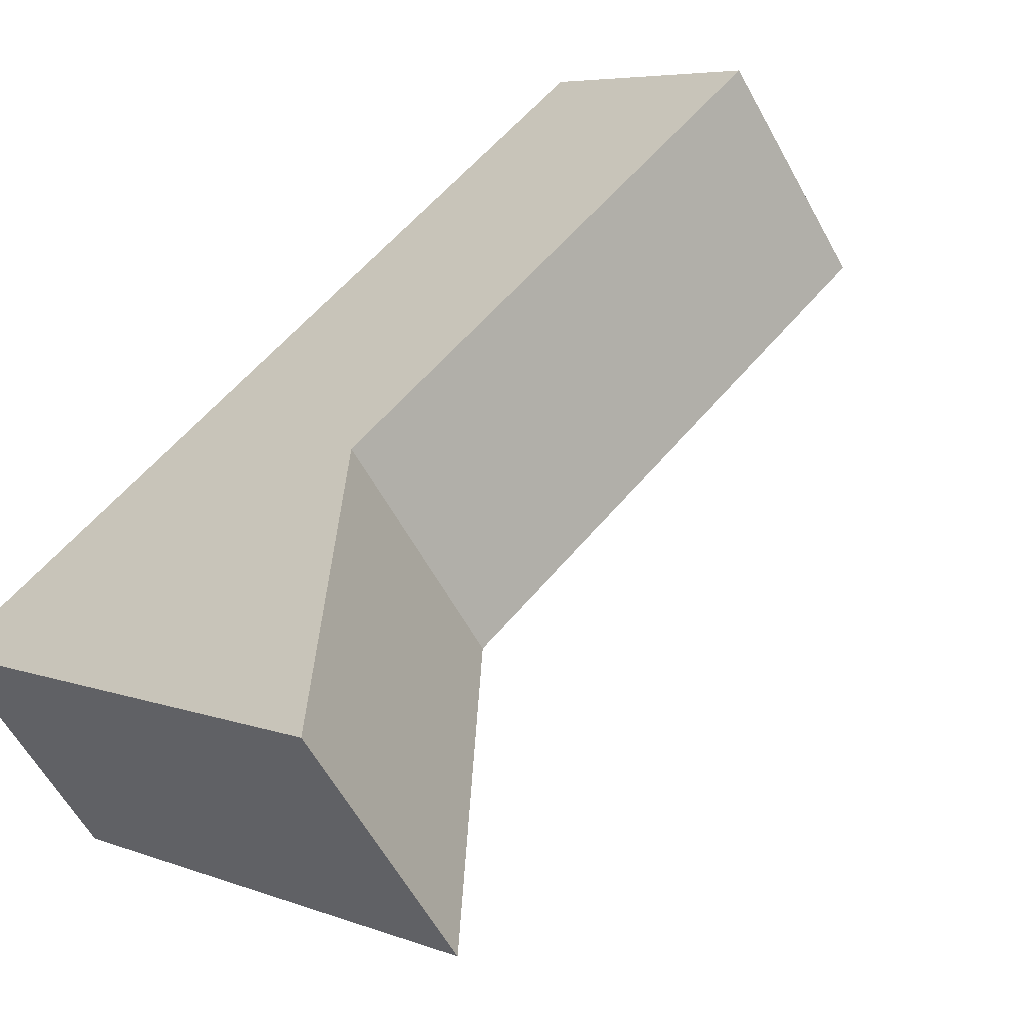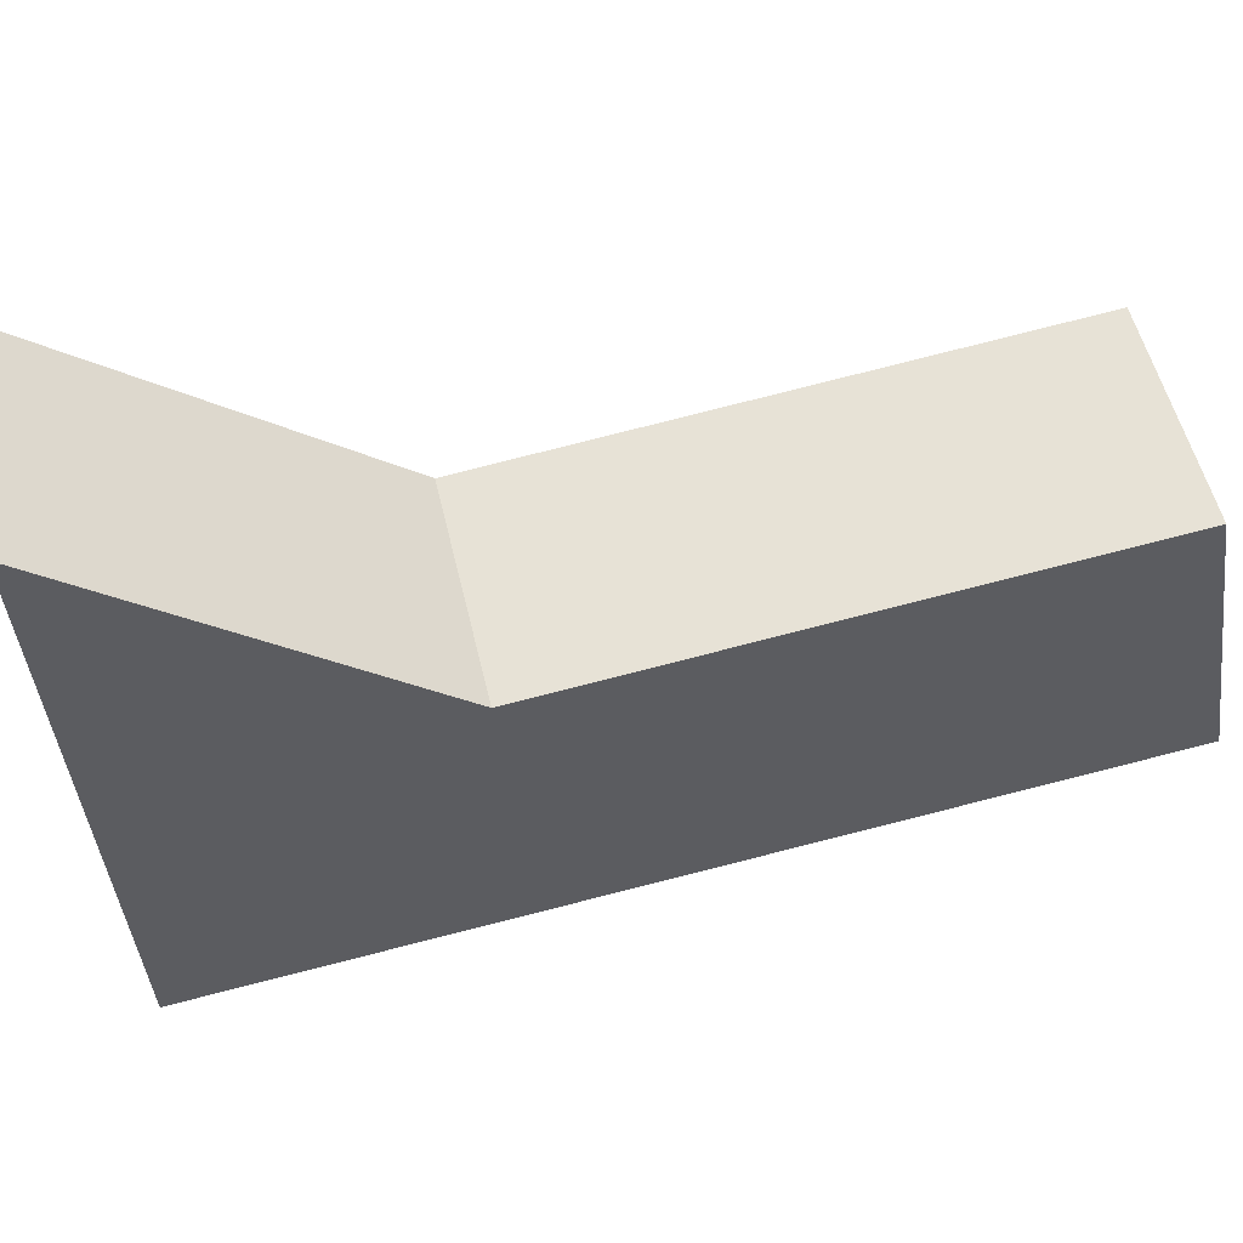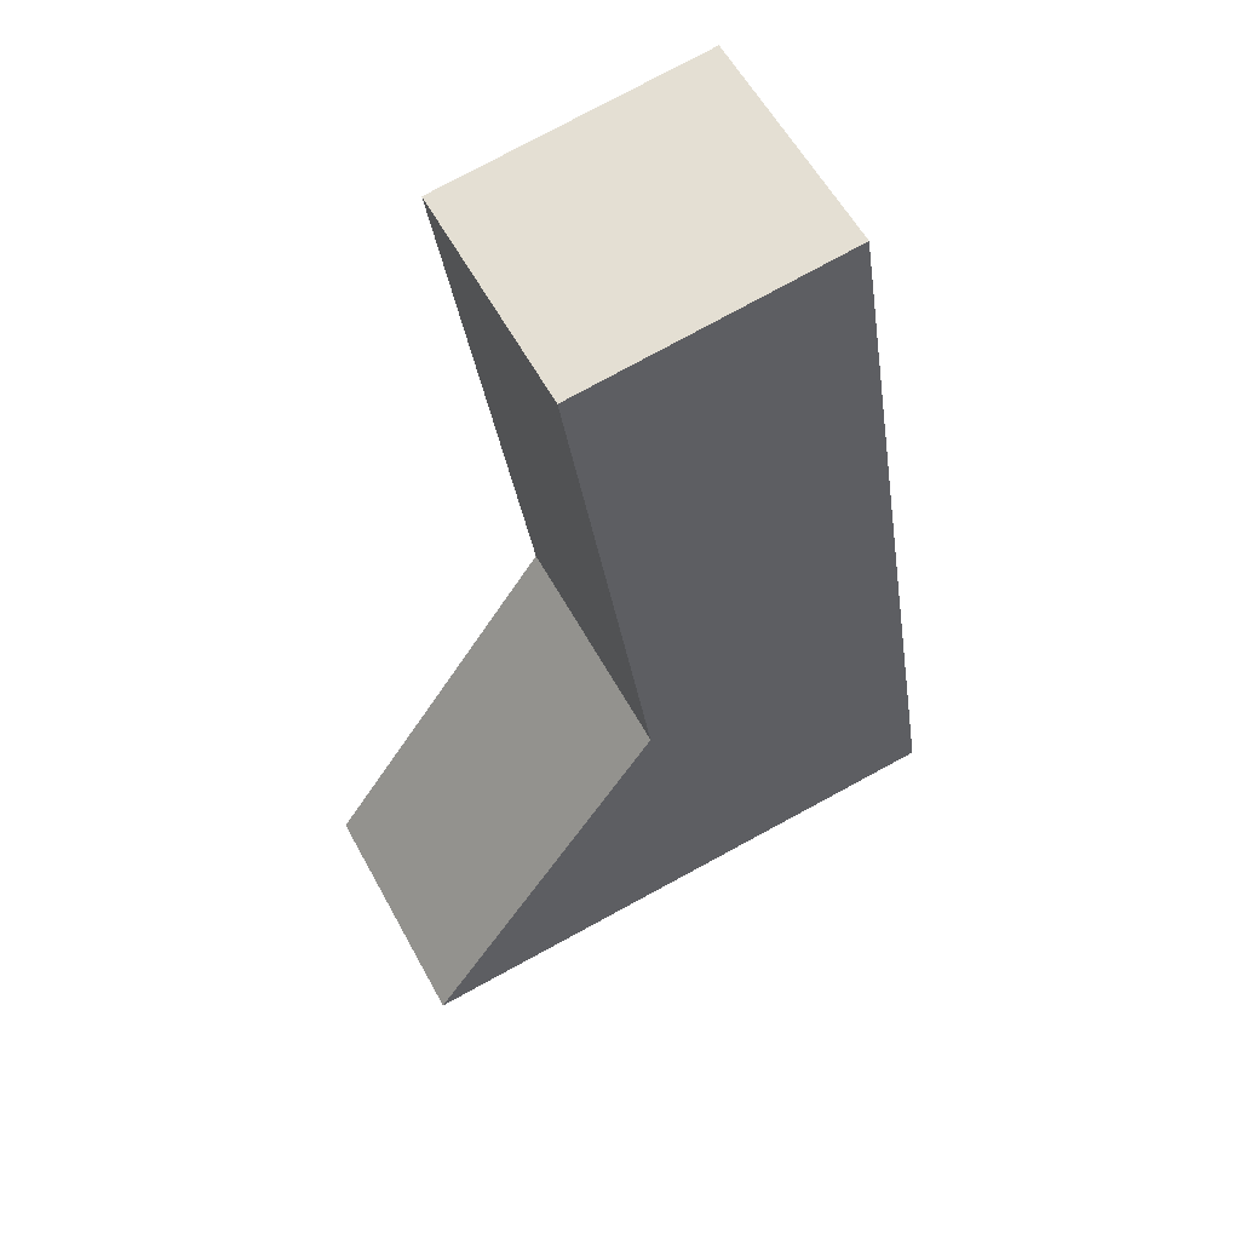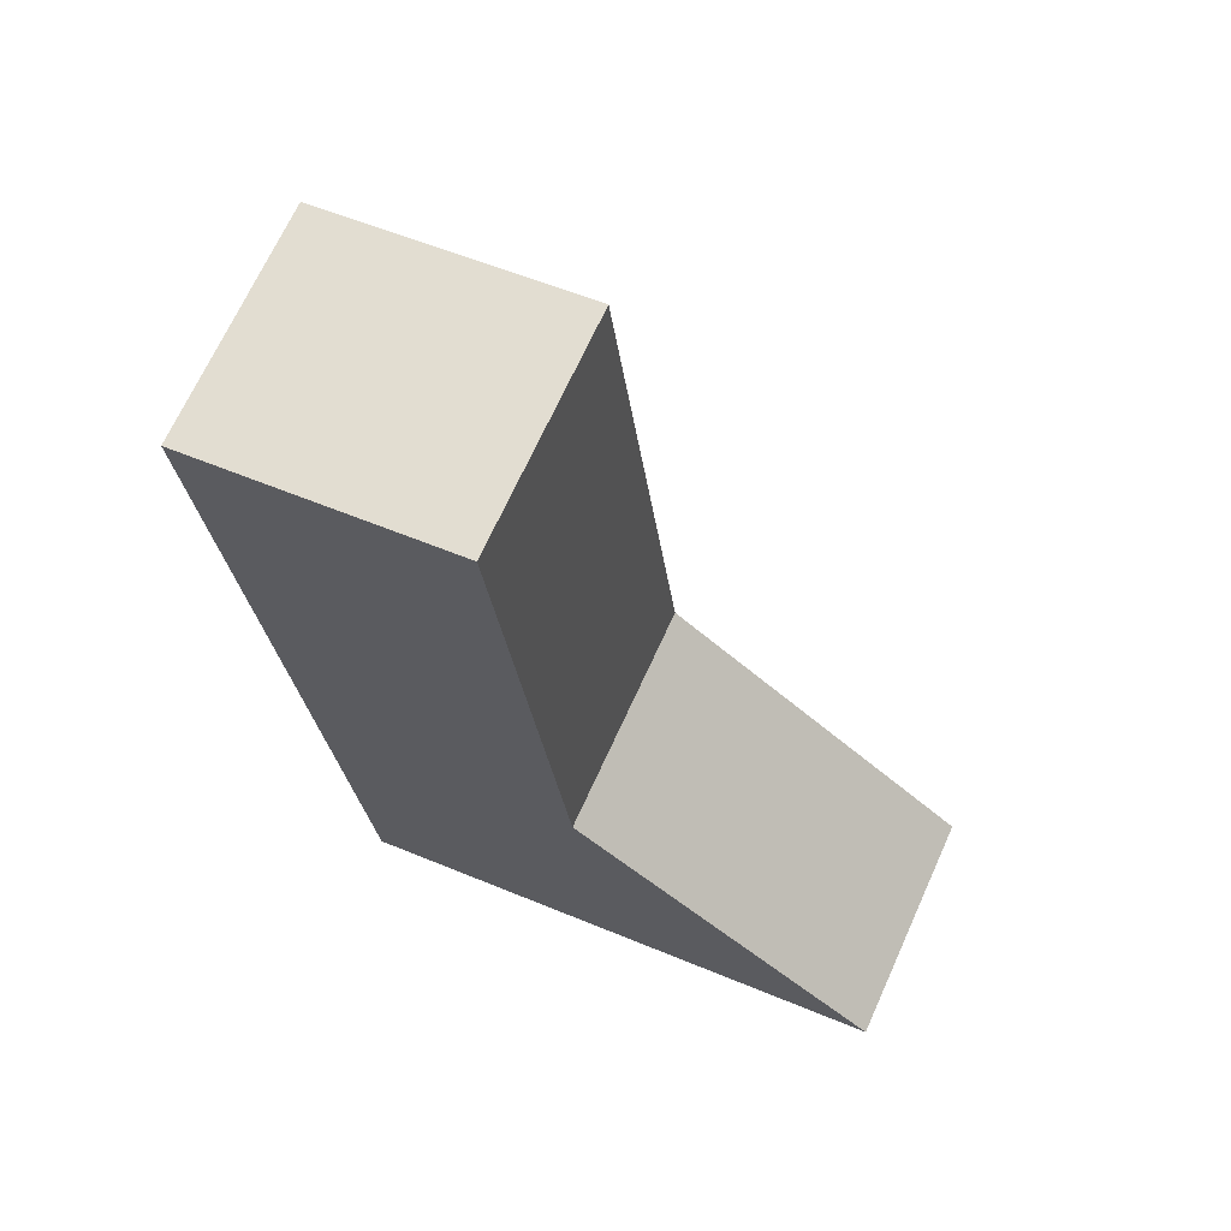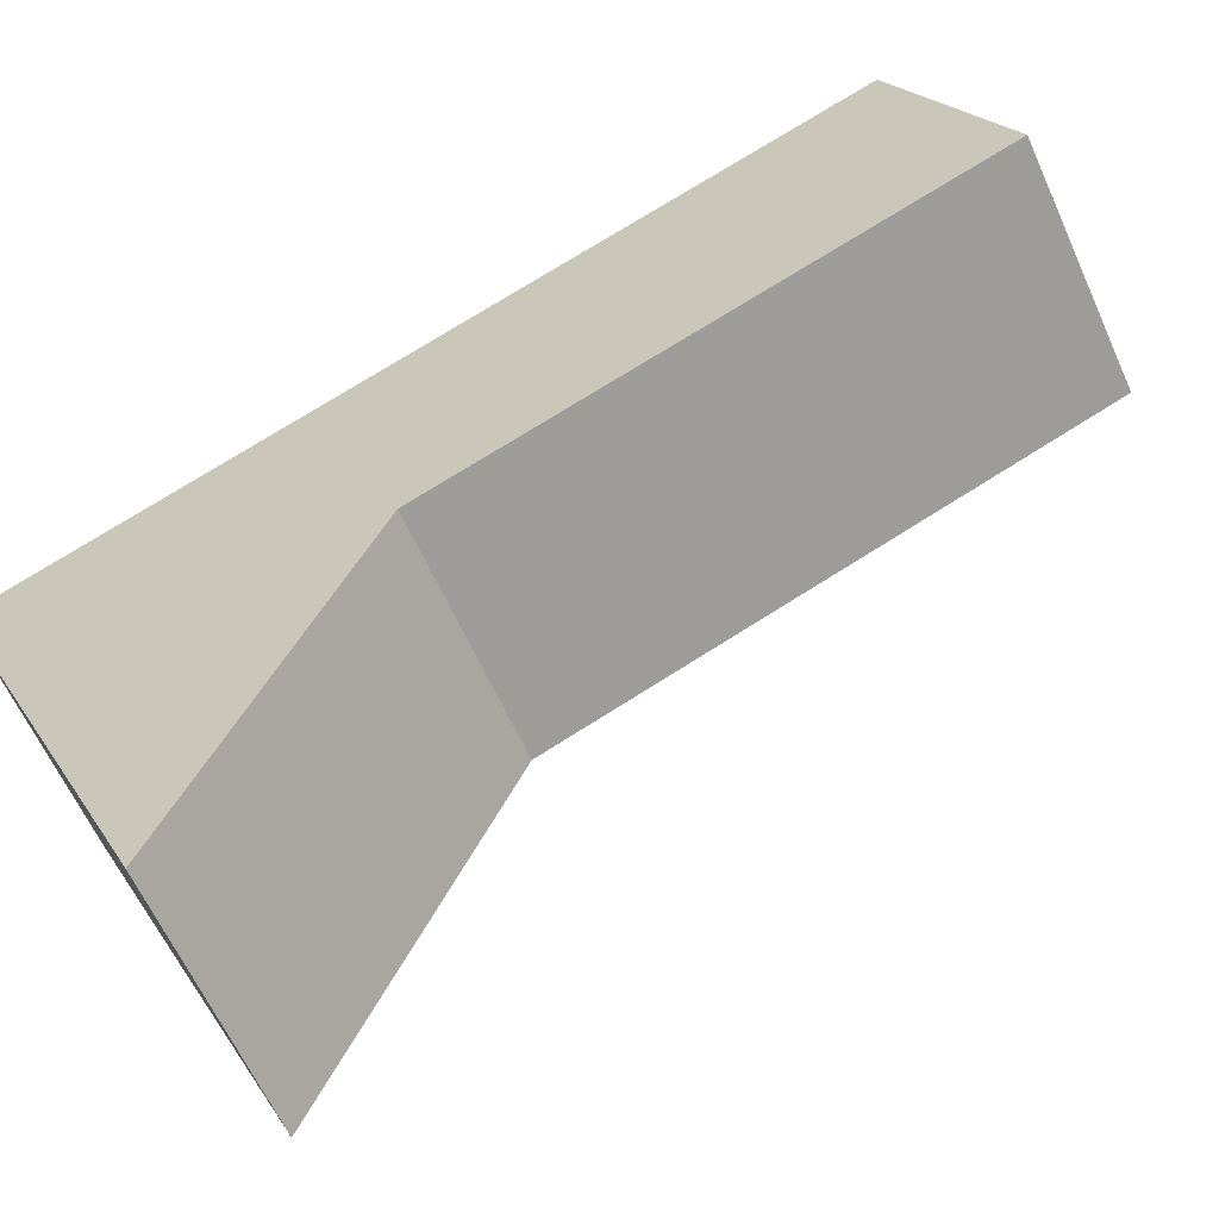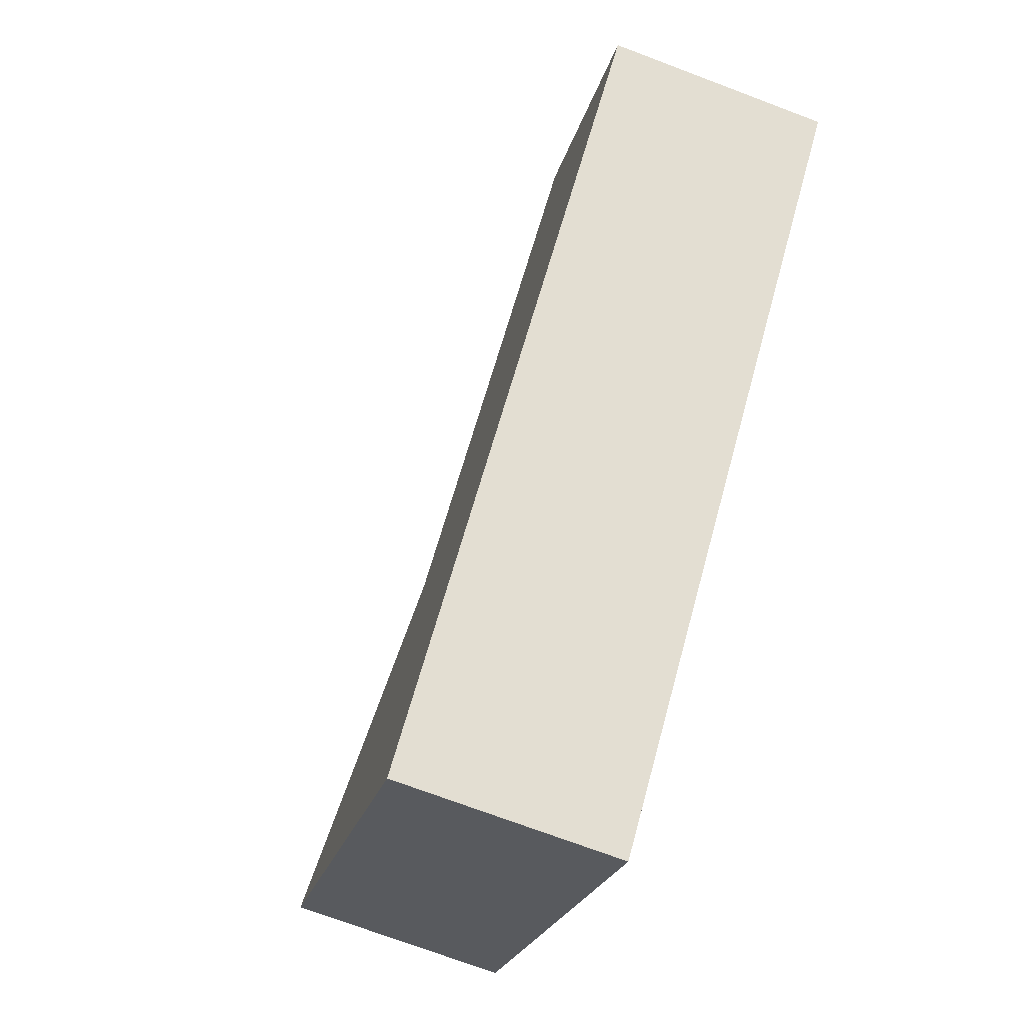
<metadata>
{"format":"obj","ext":"obj","renderer":"f3d","projection":"perspective","resolution":1024,"background":"white","views":[{"elev":38.7,"azim":47.2,"up":"+Z"},{"elev":-13.6,"azim":97.5,"up":"+Z"},{"elev":74.2,"azim":125.8,"up":"+Y"},{"elev":50.7,"azim":0.1,"up":"+Y"},{"elev":45.8,"azim":67.1,"up":"+Z"},{"elev":-23.7,"azim":-128.7,"up":"+Y"}]}
</metadata>
<code>
o L
v -1.8 -1.171 -1.606
v -1.575 -1.172 -1.5
v -1.517 -1.669 -1.627
v -1.251 -1.935 -1.584
v -1.709 -1.946 -1.802
v -1.711 -1.113 -1.795
v -1.486 -1.114 -1.689
v -1.429 -1.611 -1.816
v -1.162 -1.877 -1.773
v -1.62 -1.887 -1.991
f 5 2 1
f 5 3 2
f 5 4 3
f 10 6 7
f 10 7 8
f 10 8 9
f 5 1 6 10
f 1 2 7 6
f 2 3 8 7
f 4 5 10 9
f 3 4 9 8

</code>
